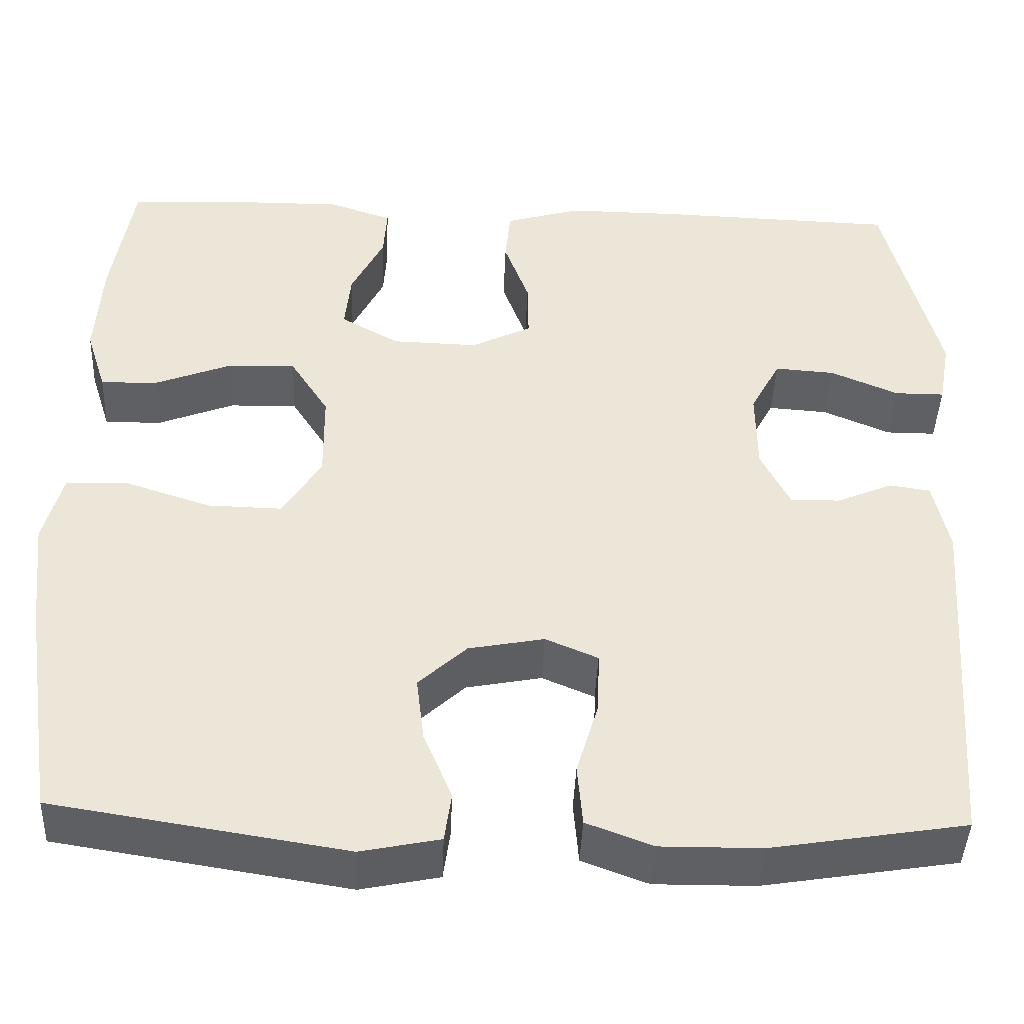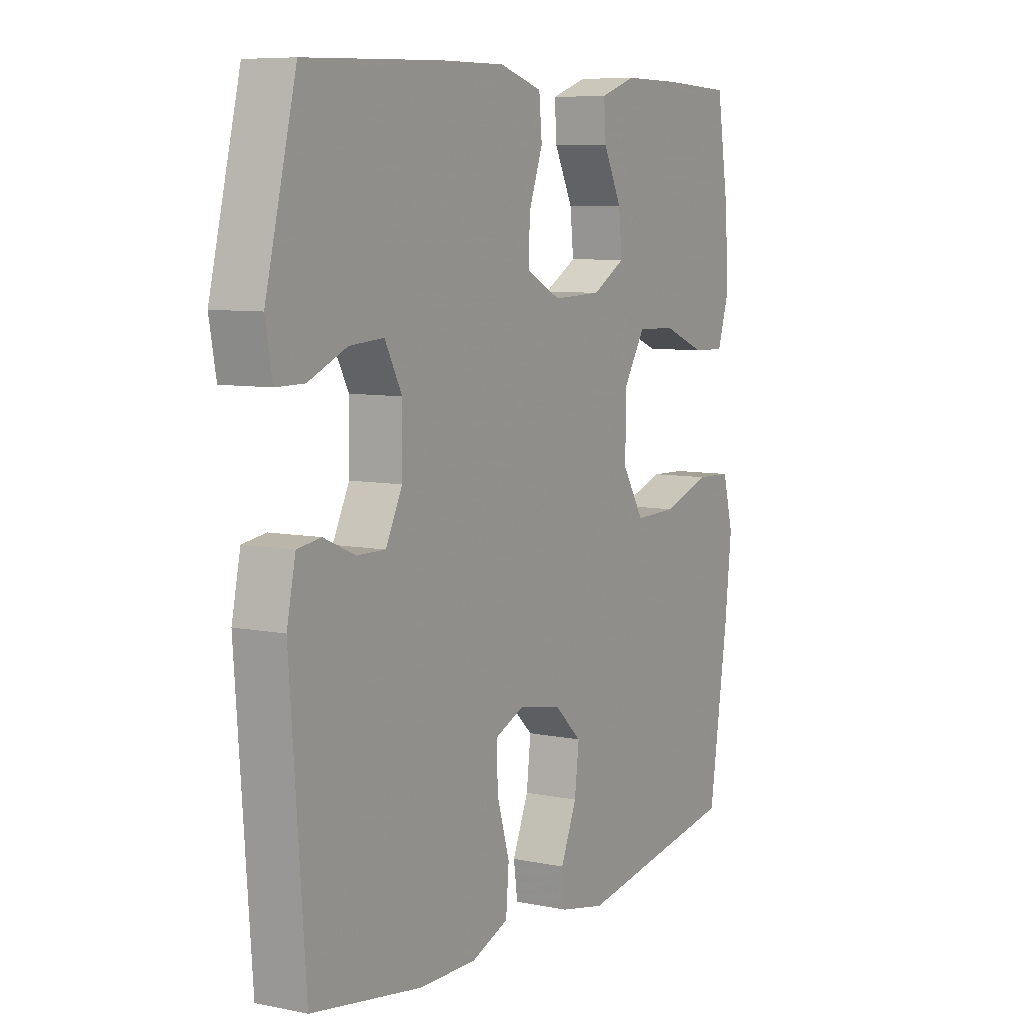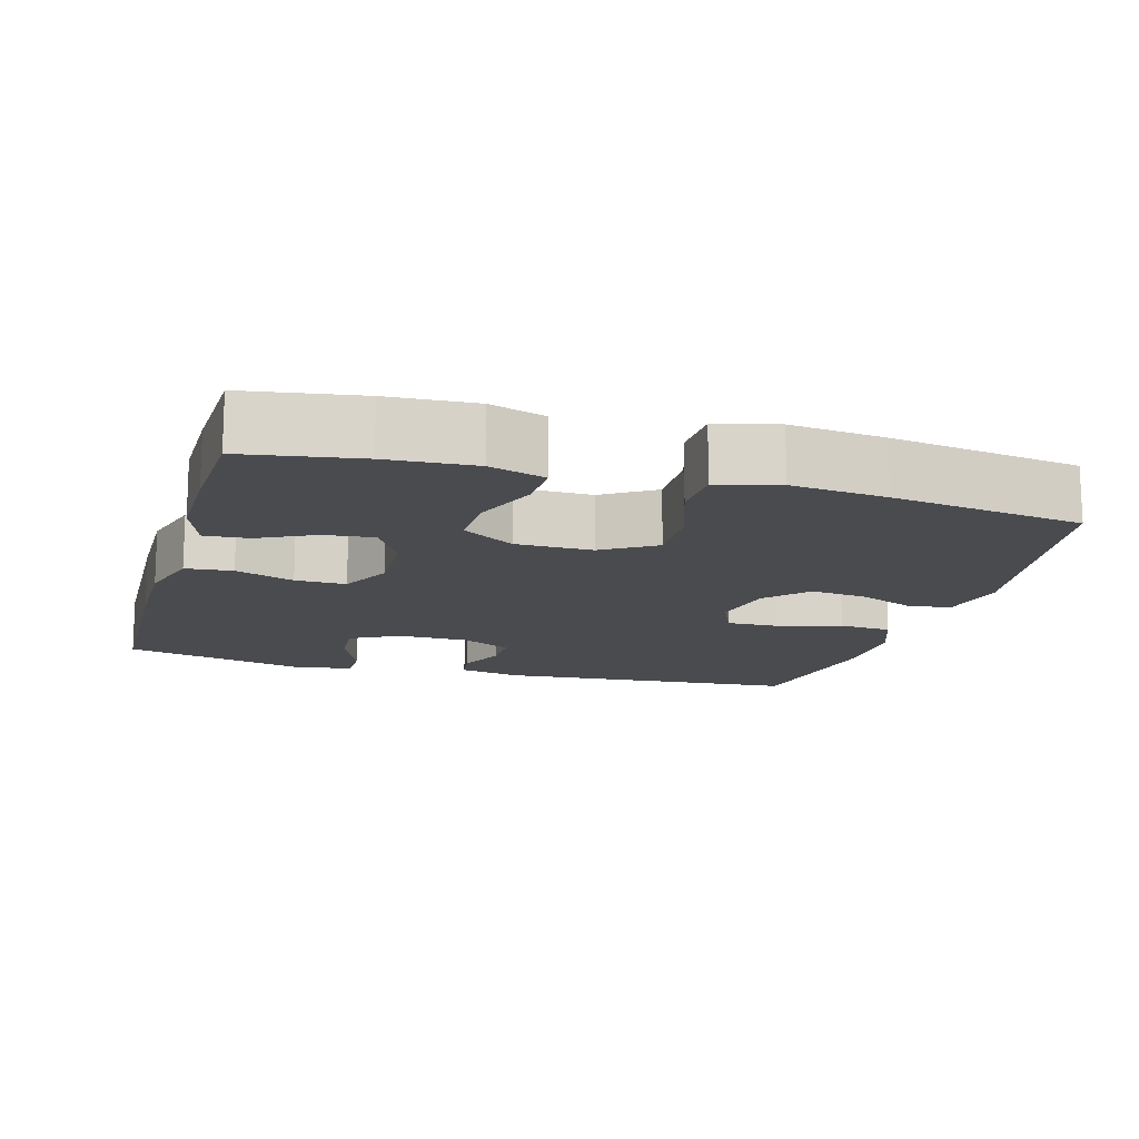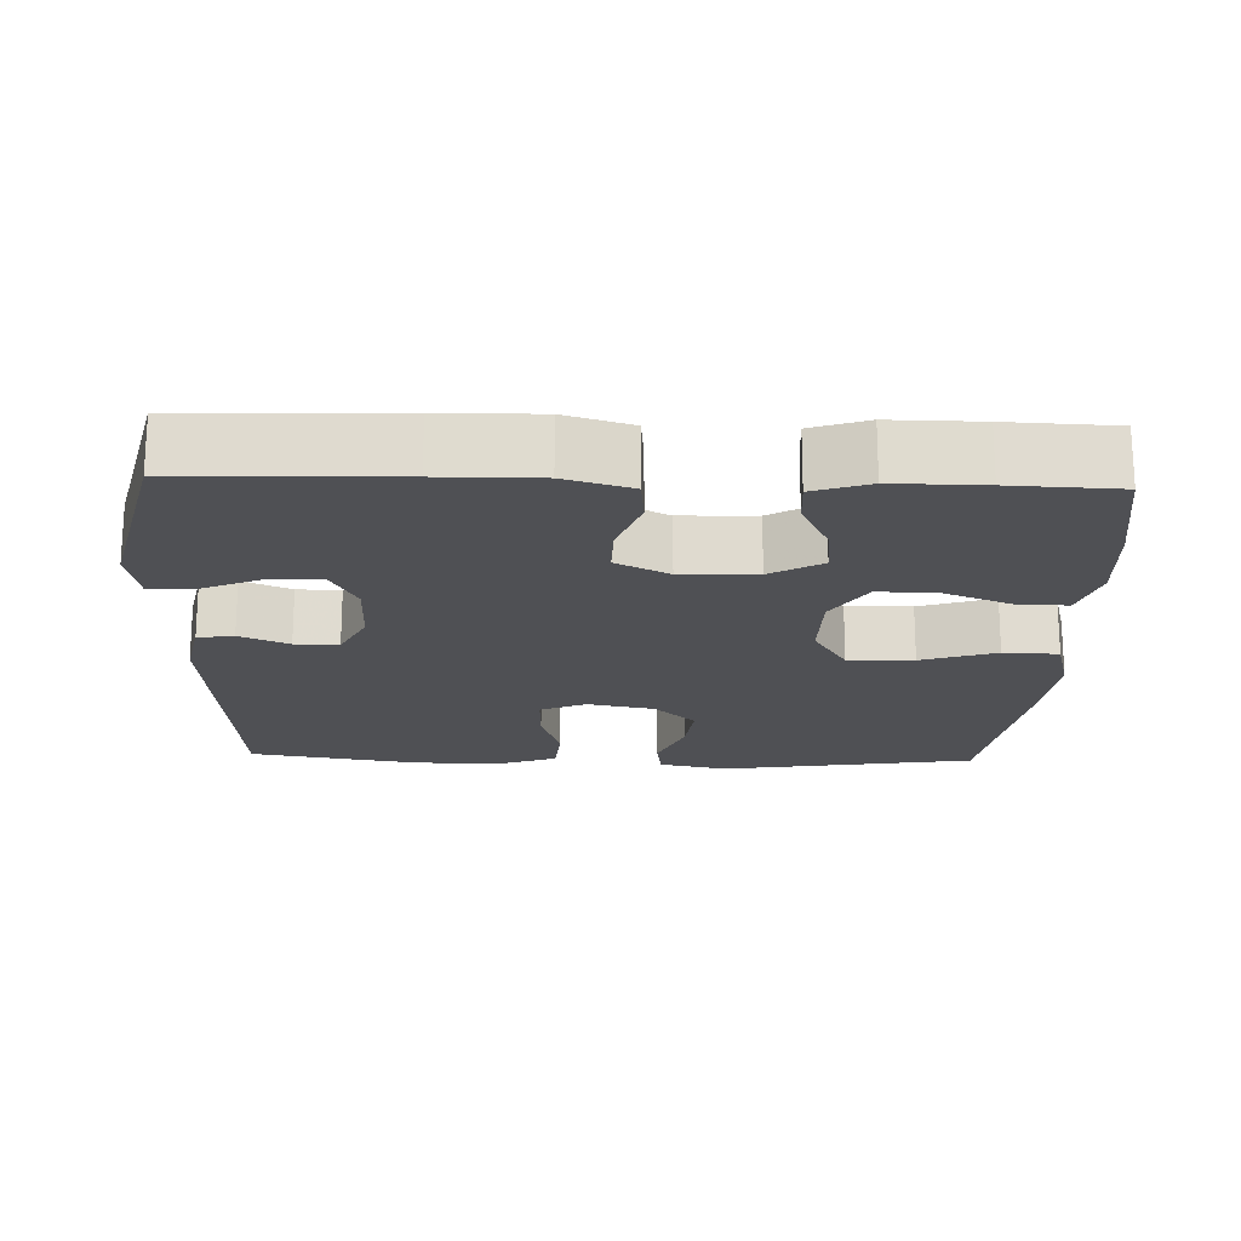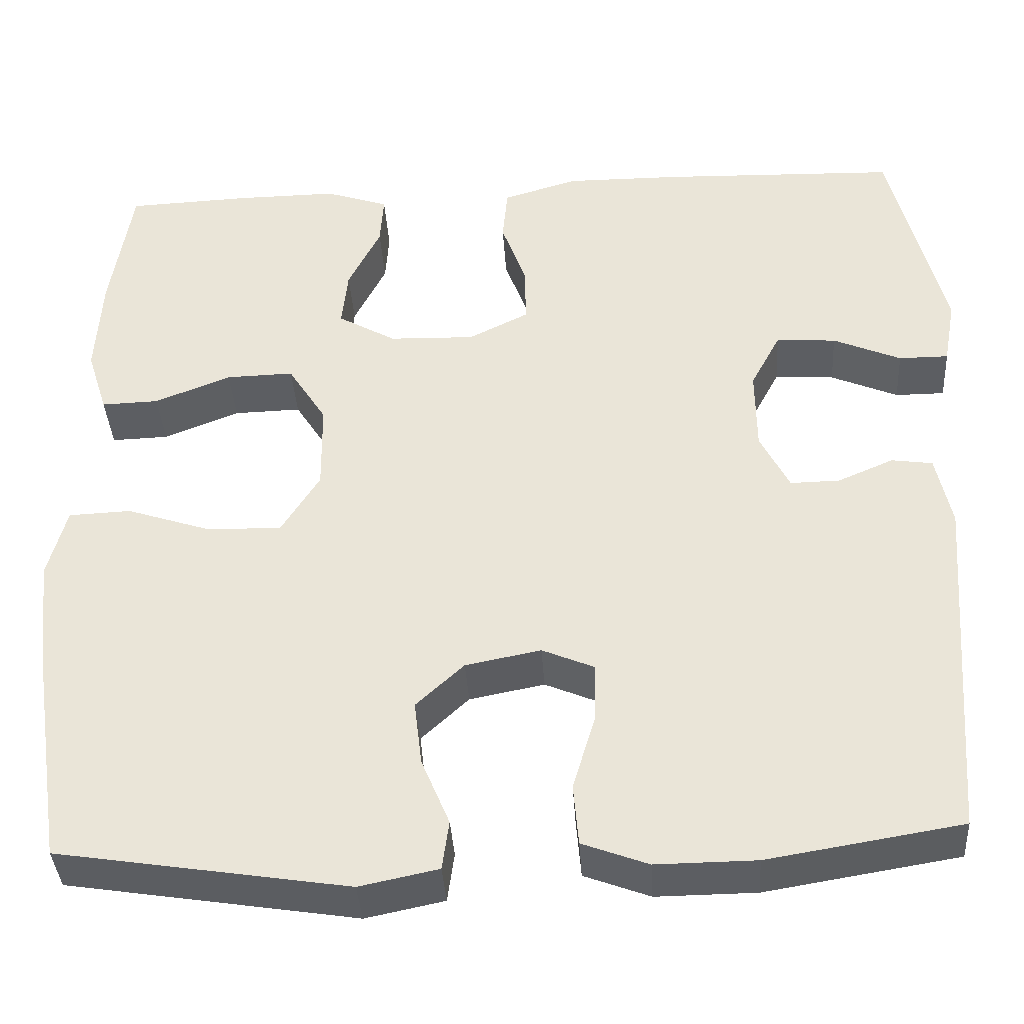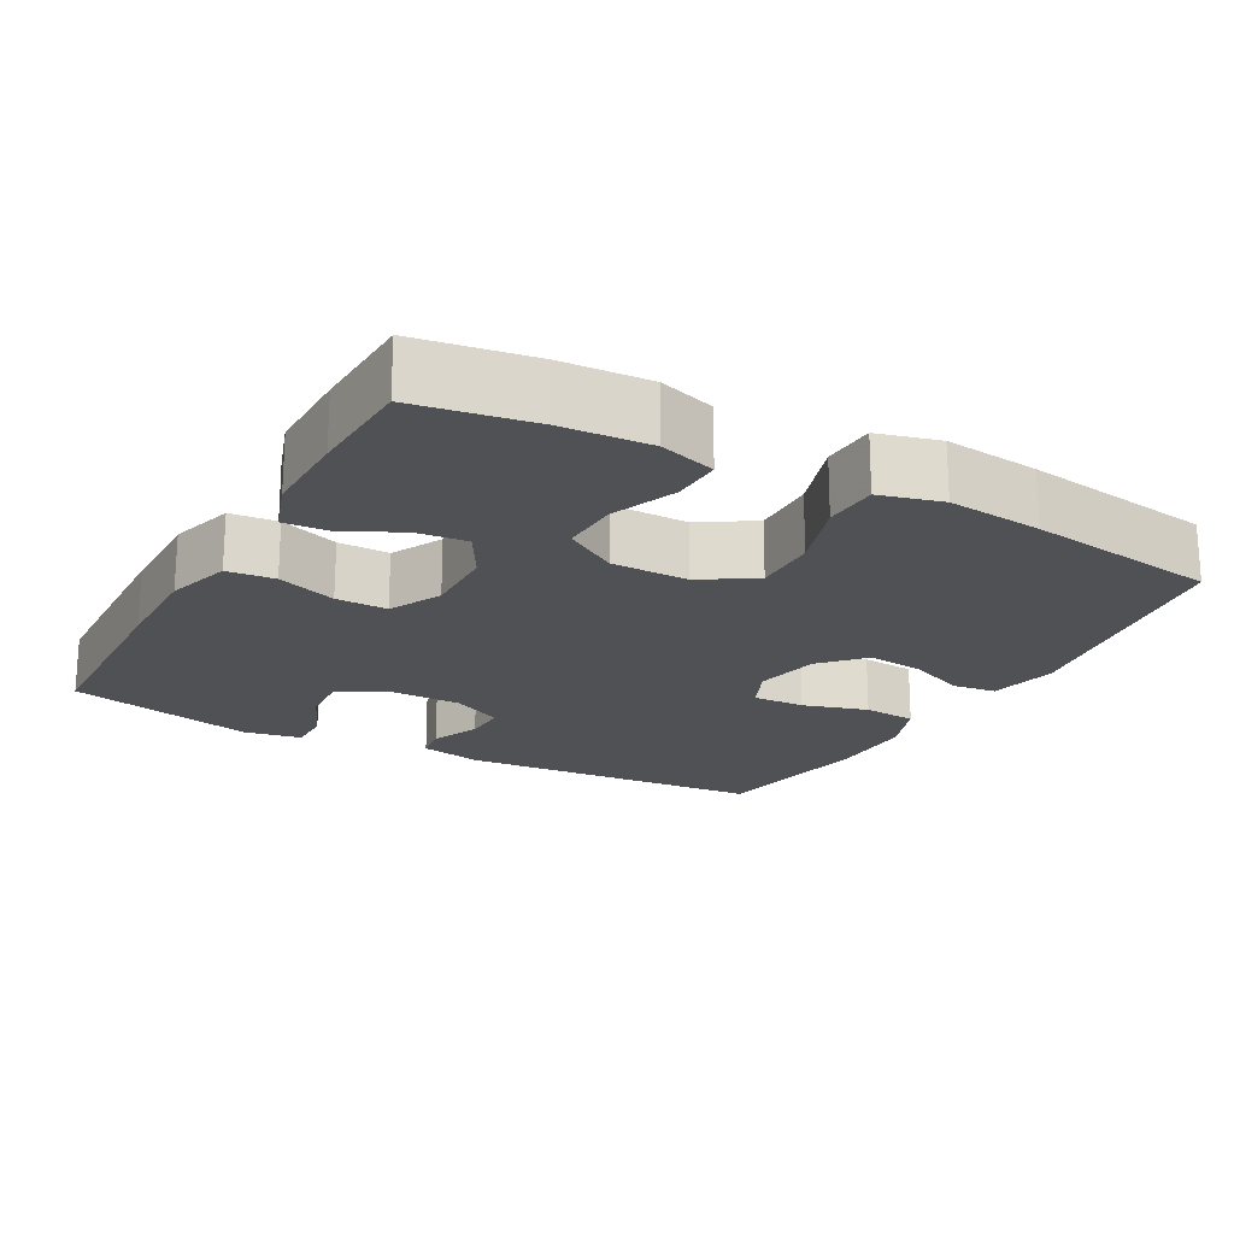
<metadata>
{"format":"obj","ext":"obj","renderer":"f3d","projection":"perspective","resolution":1024,"background":"white","views":[{"elev":-43.3,"azim":177.7,"up":"+Z"},{"elev":7.6,"azim":-60.1,"up":"+Z"},{"elev":-14.3,"azim":74.1,"up":"+Y"},{"elev":-19.2,"azim":-1.9,"up":"+Y"},{"elev":-38.2,"azim":-176.4,"up":"+Z"},{"elev":-20.0,"azim":61.2,"up":"+Y"}]}
</metadata>
<code>
v 0.5 0.07 -0.5
v 0.161 0.07 -0.554
v 0.069 0.07 -0.535
v 0.061 0.07 -0.477
v 0.094 0.07 -0.398
v 0.103 0.07 -0.322
v 0.047 0.07 -0.27
v -0.041 0.07 -0.253
v -0.102 0.07 -0.279
v -0.1 0.07 -0.35
v -0.074 0.07 -0.437
v -0.08 0.07 -0.509
v -0.157 0.07 -0.538
v -0.274 0.07 -0.537
v -0.5 0.07 -0.5
v -0.531 0.07 -0.085
v -0.513 0.07 0
v -0.465 0.07 0.007
v -0.4 0.07 -0.021
v -0.342 0.07 -0.022
v -0.308 0.07 0.046
v -0.307 0.07 0.143
v -0.342 0.07 0.209
v -0.412 0.07 0.204
v -0.491 0.07 0.17
v -0.549 0.07 0.17
v -0.563 0.07 0.247
v -0.5 0.07 0.5
v -0.221 0.07 0.509
v -0.089 0.07 0.51
v -0.001 0.07 0.484
v 0.005 0.07 0.42
v -0.024 0.07 0.34
v -0.025 0.07 0.271
v 0.045 0.07 0.236
v 0.145 0.07 0.239
v 0.213 0.07 0.278
v 0.206 0.07 0.346
v 0.168 0.07 0.422
v 0.164 0.07 0.482
v 0.238 0.07 0.507
v 0.357 0.07 0.506
v 0.5 0.07 0.5
v 0.525 0.07 0.343
v 0.532 0.07 0.224
v 0.508 0.07 0.148
v 0.441 0.07 0.15
v 0.352 0.07 0.185
v 0.273 0.07 0.187
v 0.228 0.07 0.116
v 0.227 0.07 0.012
v 0.272 0.07 -0.06
v 0.359 0.07 -0.058
v 0.458 0.07 -0.025
v 0.531 0.07 -0.028
v 0.553 0.07 -0.111
v 0.539 0.07 -0.24
v 0.5 0 -0.5
v 0.161 0 -0.554
v 0.069 0 -0.535
v 0.061 0 -0.477
v 0.094 0 -0.398
v 0.103 0 -0.322
v 0.047 0 -0.27
v -0.041 0 -0.253
v -0.102 0 -0.279
v -0.1 0 -0.35
v -0.074 0 -0.437
v -0.08 0 -0.509
v -0.157 0 -0.538
v -0.274 0 -0.537
v -0.5 0 -0.5
v -0.531 0 -0.085
v -0.513 0 0
v -0.465 0 0.007
v -0.4 0 -0.021
v -0.342 0 -0.022
v -0.308 0 0.046
v -0.307 0 0.143
v -0.342 0 0.209
v -0.412 0 0.204
v -0.491 0 0.17
v -0.549 0 0.17
v -0.563 0 0.247
v -0.5 0 0.5
v -0.221 0 0.509
v -0.089 0 0.51
v -0.001 0 0.484
v 0.005 0 0.42
v -0.024 0 0.34
v -0.025 0 0.271
v 0.045 0 0.236
v 0.145 0 0.239
v 0.213 0 0.278
v 0.206 0 0.346
v 0.168 0 0.422
v 0.164 0 0.482
v 0.238 0 0.507
v 0.357 0 0.506
v 0.5 0 0.5
v 0.525 0 0.343
v 0.532 0 0.224
v 0.508 0 0.148
v 0.441 0 0.15
v 0.352 0 0.185
v 0.273 0 0.187
v 0.228 0 0.116
v 0.227 0 0.012
v 0.272 0 -0.06
v 0.359 0 -0.058
v 0.458 0 -0.025
v 0.531 0 -0.028
v 0.553 0 -0.111
v 0.539 0 -0.24
f 53 54 55 56
f 52 53 56 57
f 45 46 47 48
f 45 48 49
f 44 45 49
f 43 44 49
f 42 43 49
f 41 42 49 50
f 38 39 40 41
f 37 38 41
f 30 31 32 33
f 30 33 34
f 29 30 34
f 28 29 34
f 27 28 34 35
f 24 25 26 27
f 23 24 27
f 16 17 18 19
f 16 19 20
f 15 16 20
f 14 15 20 21
f 10 11 12 13
f 9 10 13 14
f 2 3 4 5
f 2 5 6
f 52 57 1 2
f 51 52 2 6
f 50 51 6 7
f 37 41 50
f 36 37 50 7
f 35 36 7 8
f 23 27 35
f 22 23 35 8
f 9 14 21 22
f 8 9 22
f 113 112 111 110
f 114 113 110 109
f 105 104 103 102
f 106 105 102
f 106 102 101
f 106 101 100
f 106 100 99
f 107 106 99 98
f 98 97 96 95
f 98 95 94
f 90 89 88 87
f 91 90 87
f 91 87 86
f 91 86 85
f 92 91 85 84
f 84 83 82 81
f 84 81 80
f 76 75 74 73
f 77 76 73
f 77 73 72
f 78 77 72 71
f 70 69 68 67
f 71 70 67 66
f 62 61 60 59
f 63 62 59
f 59 58 114 109
f 63 59 109 108
f 64 63 108 107
f 107 98 94
f 64 107 94 93
f 65 64 93 92
f 92 84 80
f 65 92 80 79
f 79 78 71 66
f 79 66 65
f 1 58 59 2
f 2 59 60 3
f 3 60 61 4
f 4 61 62 5
f 5 62 63 6
f 6 63 64 7
f 7 64 65 8
f 8 65 66 9
f 9 66 67 10
f 10 67 68 11
f 11 68 69 12
f 12 69 70 13
f 13 70 71 14
f 14 71 72 15
f 15 72 73 16
f 16 73 74 17
f 17 74 75 18
f 18 75 76 19
f 19 76 77 20
f 20 77 78 21
f 21 78 79 22
f 22 79 80 23
f 23 80 81 24
f 24 81 82 25
f 25 82 83 26
f 26 83 84 27
f 27 84 85 28
f 28 85 86 29
f 29 86 87 30
f 30 87 88 31
f 31 88 89 32
f 32 89 90 33
f 33 90 91 34
f 34 91 92 35
f 35 92 93 36
f 36 93 94 37
f 37 94 95 38
f 38 95 96 39
f 39 96 97 40
f 40 97 98 41
f 41 98 99 42
f 42 99 100 43
f 43 100 101 44
f 44 101 102 45
f 45 102 103 46
f 46 103 104 47
f 47 104 105 48
f 48 105 106 49
f 49 106 107 50
f 50 107 108 51
f 51 108 109 52
f 52 109 110 53
f 53 110 111 54
f 54 111 112 55
f 55 112 113 56
f 56 113 114 57
f 57 114 58 1

</code>
